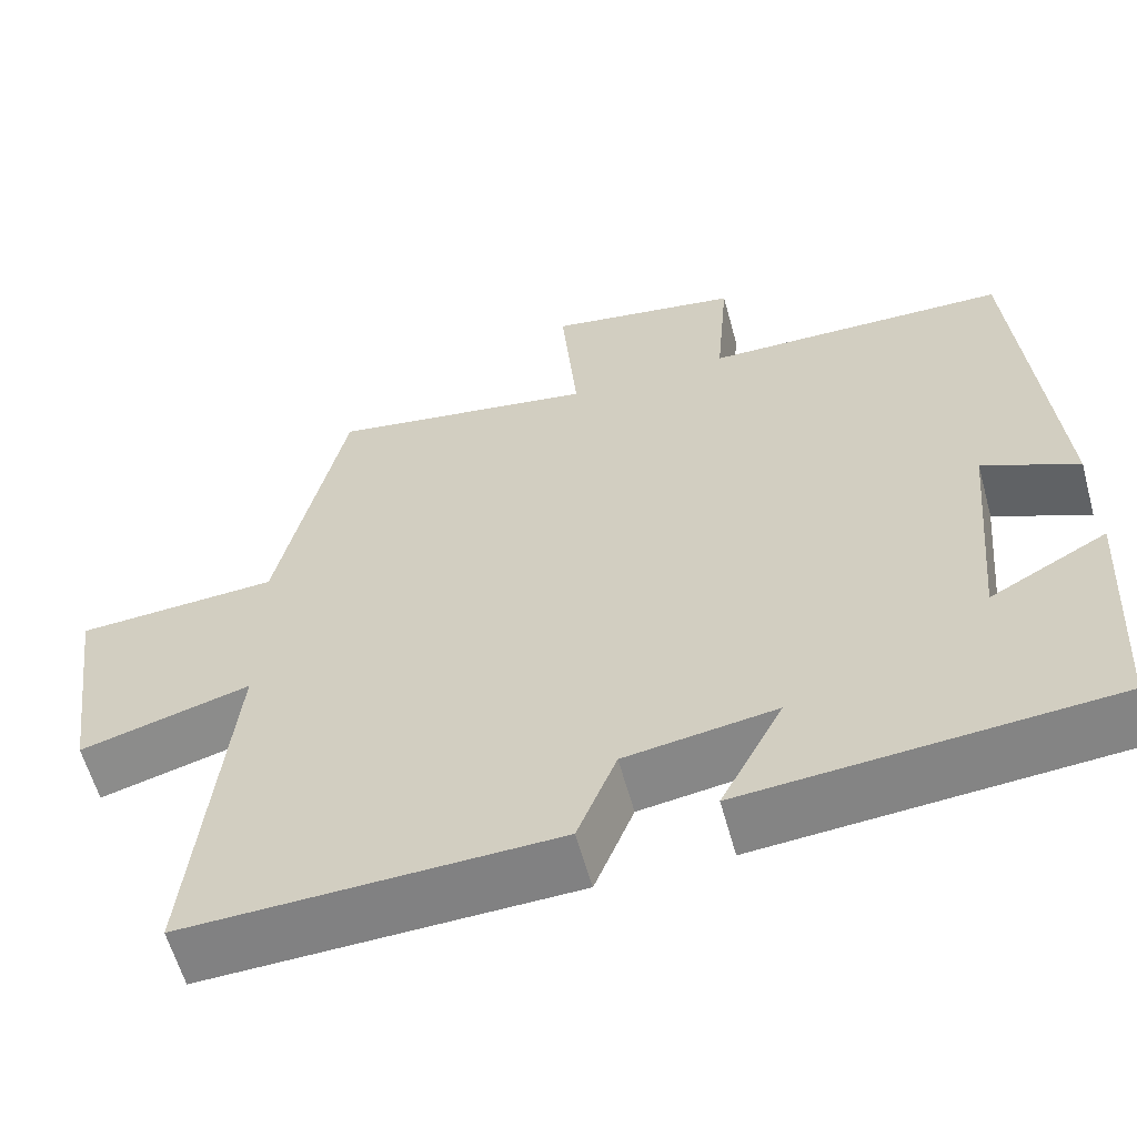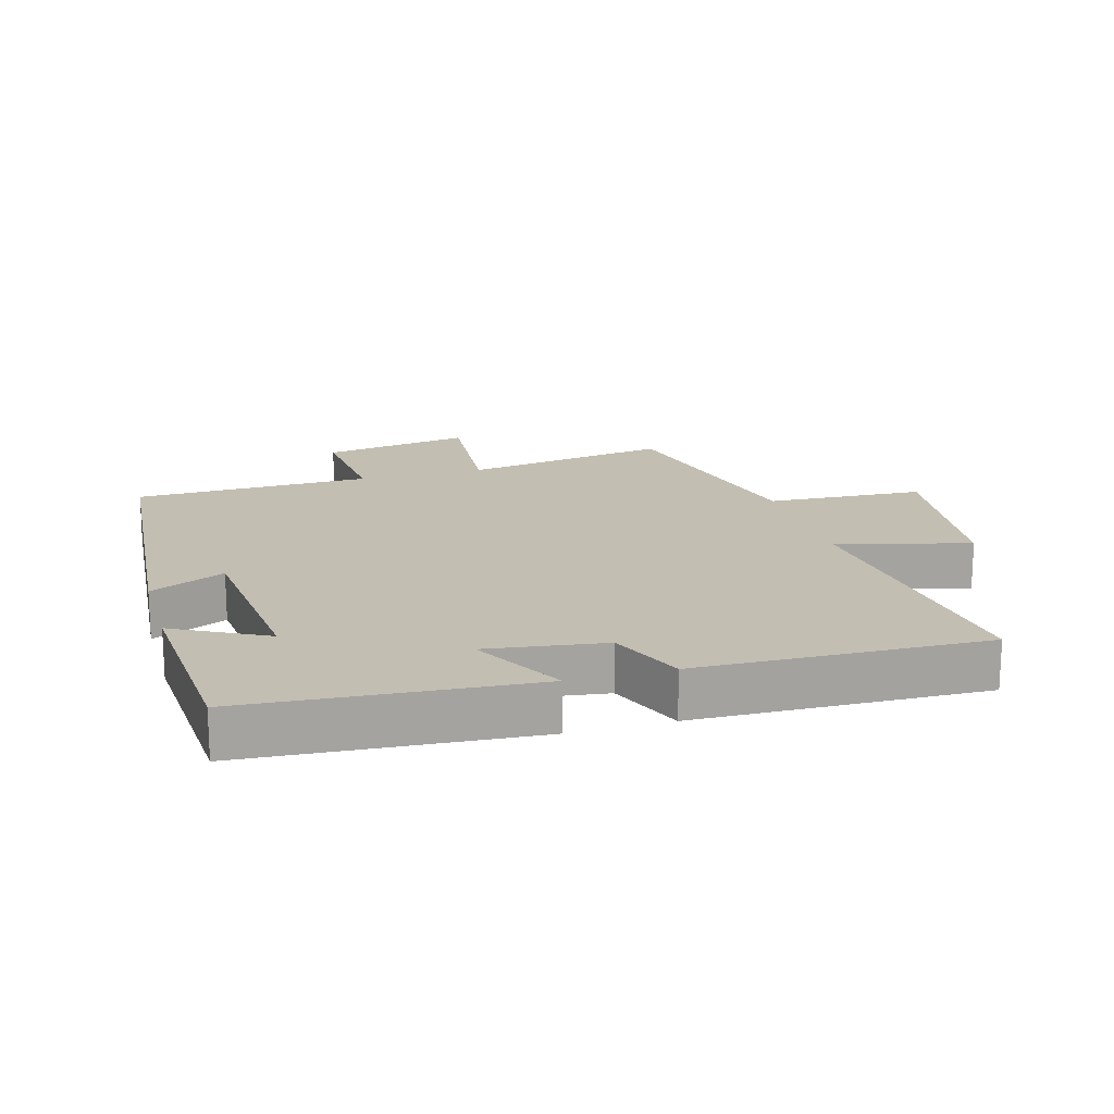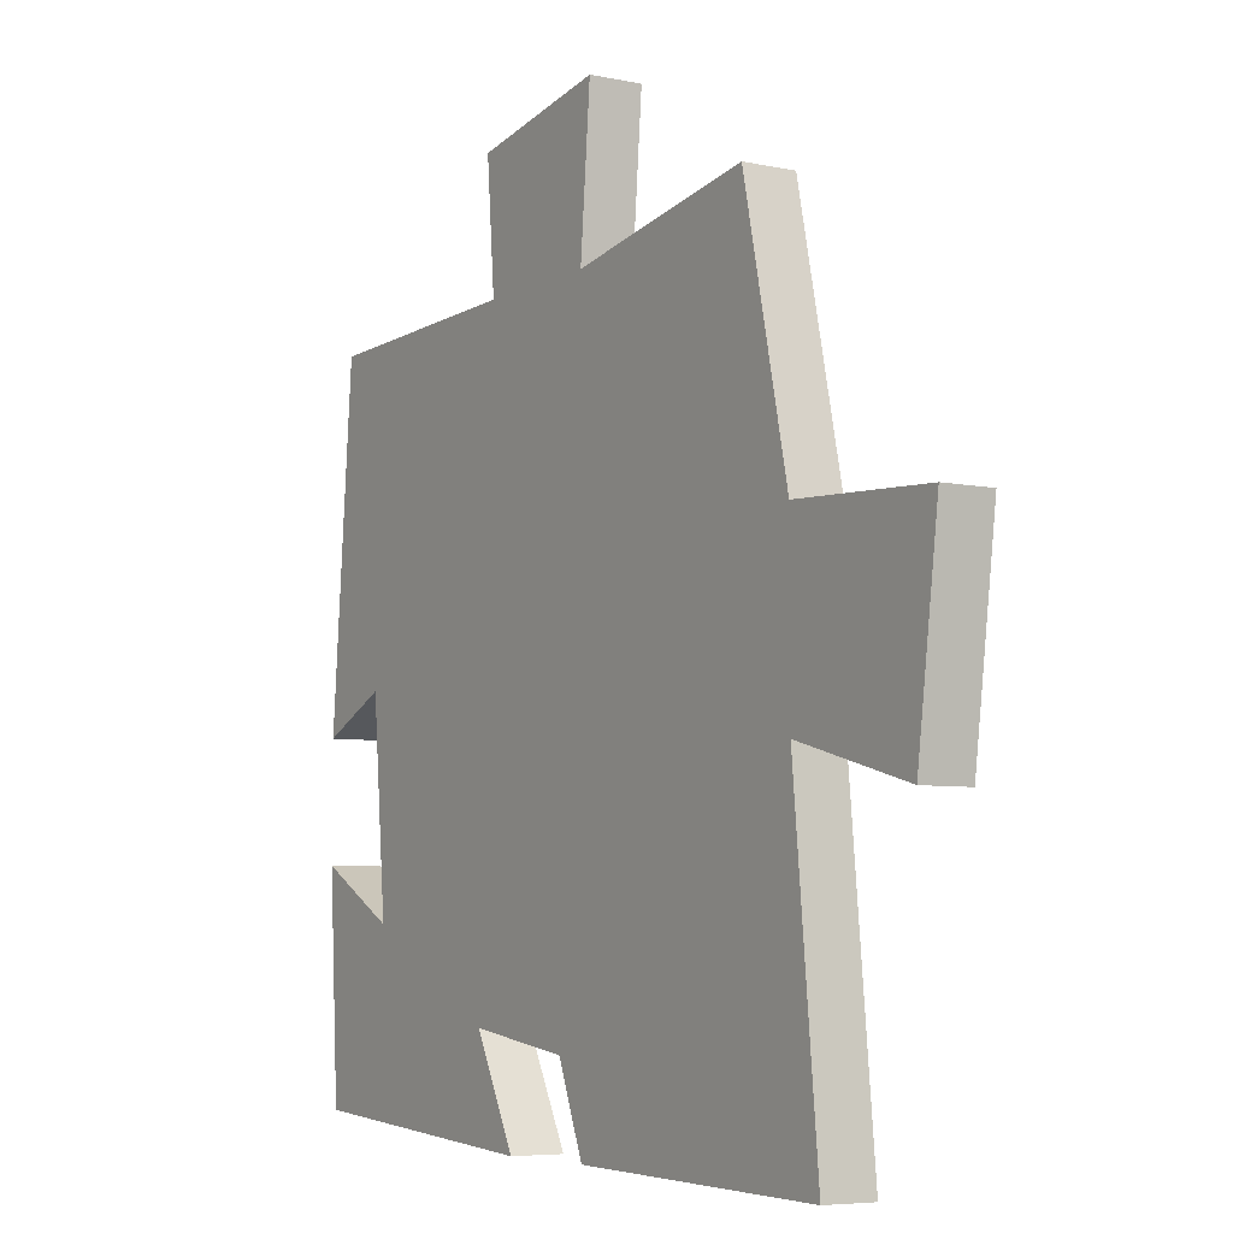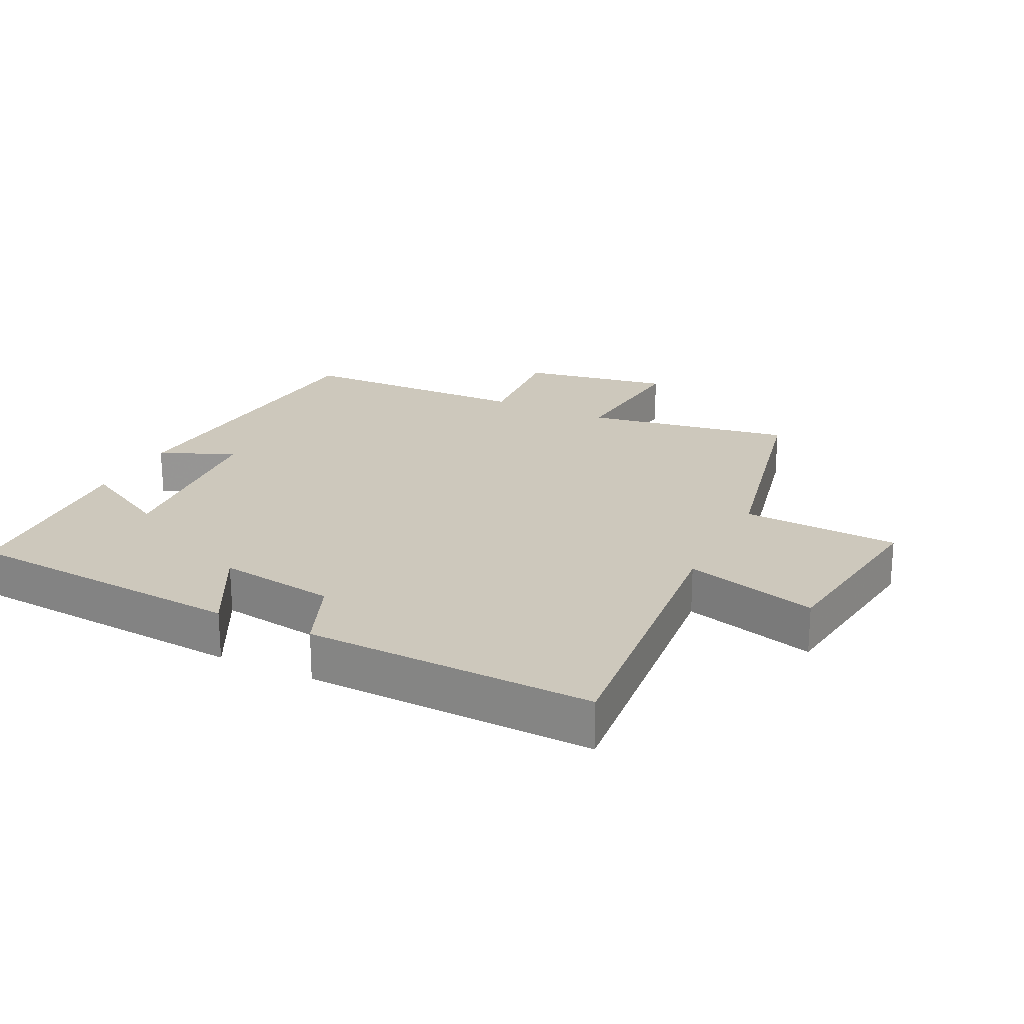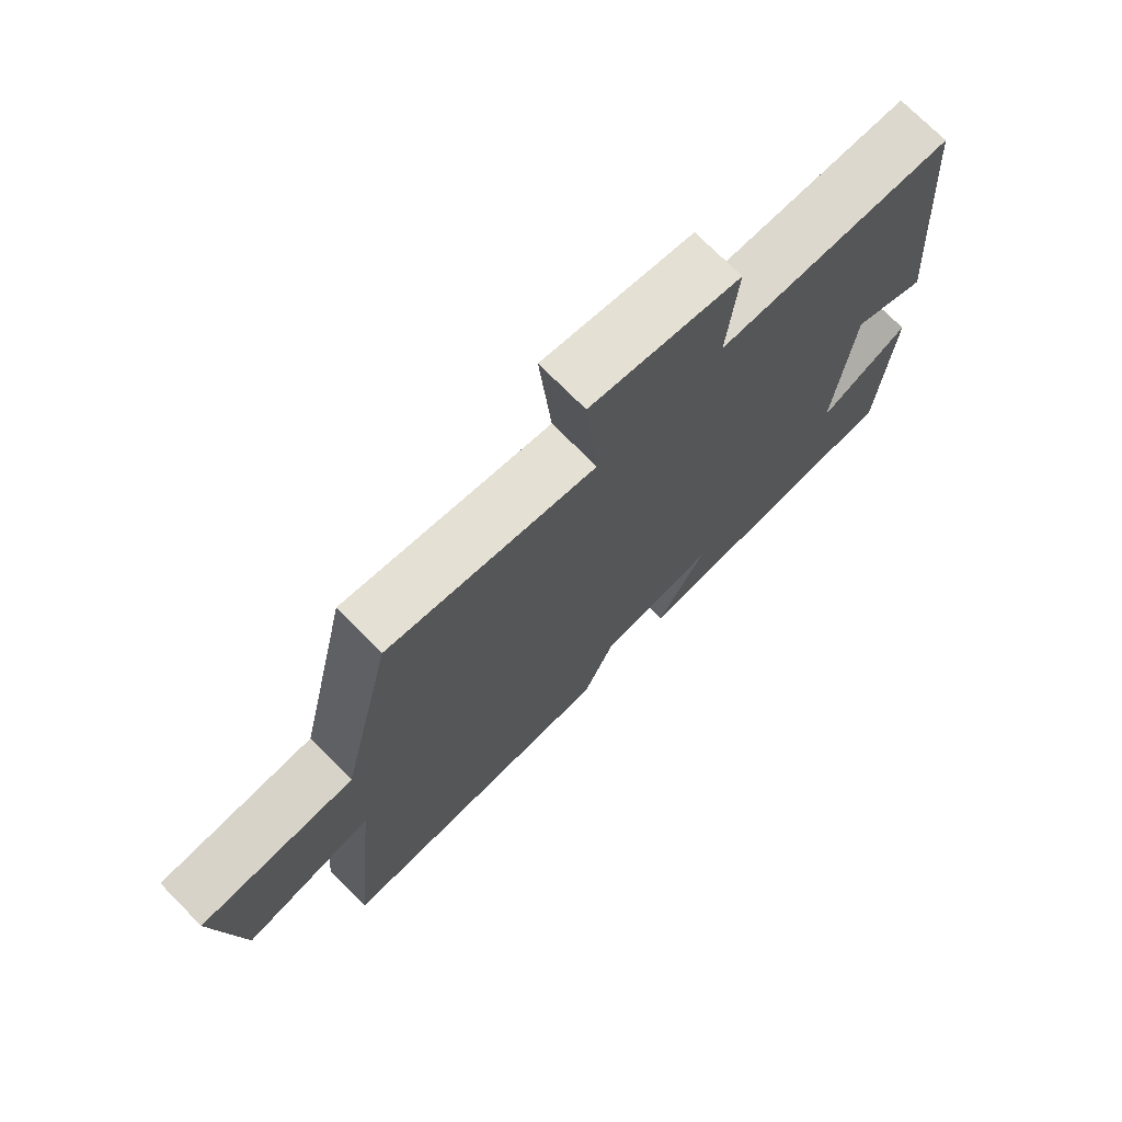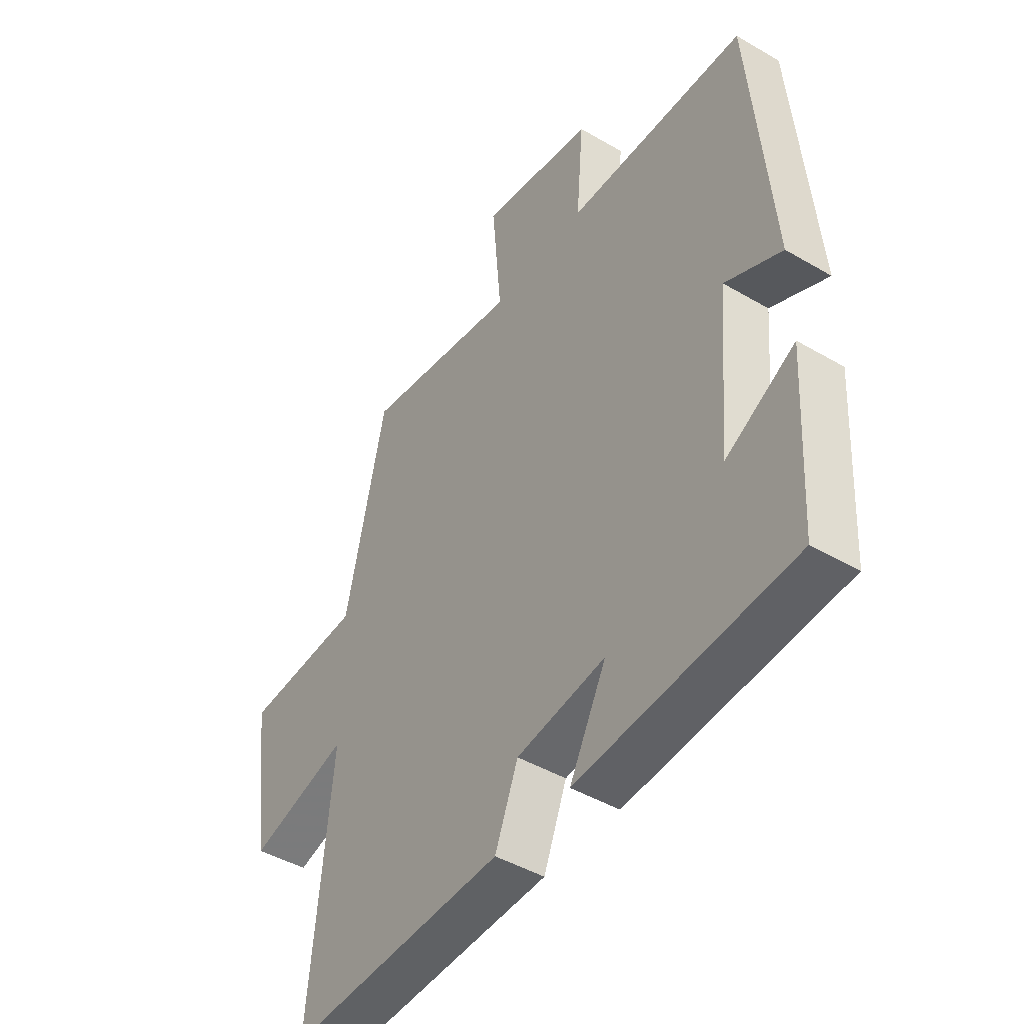
<metadata>
{"format":"obj","ext":"obj","renderer":"f3d","projection":"perspective","resolution":1024,"background":"white","views":[{"elev":-59.9,"azim":15.4,"up":"+Z"},{"elev":17.3,"azim":163.8,"up":"+Y"},{"elev":-6.1,"azim":-122.5,"up":"+Z"},{"elev":22.2,"azim":-153.8,"up":"+Y"},{"elev":73.4,"azim":-44.7,"up":"+Z"},{"elev":-45.3,"azim":55.9,"up":"+Z"}]}
</metadata>
<code>
v -0.545 0.07 -0.512
v -0.5 0.07 -0.055
v -0.703 0.07 -0.11
v -0.741 0.07 0.174
v -0.5 0.07 0.187
v -0.419 0.07 0.554
v -0.1 0.07 0.5
v -0.119 0.07 0.721
v 0.111 0.07 0.681
v 0.096 0.07 0.5
v 0.459 0.07 0.491
v 0.5 0.07 0.001
v 0.386 0.07 0.054
v 0.36 0.07 -0.236
v 0.5 0.07 -0.161
v 0.482 0.07 -0.468
v 0.048 0.07 -0.5
v 0.123 0.07 -0.357
v -0.057 0.07 -0.383
v -0.104 0.07 -0.5
v -0.545 0 -0.512
v -0.5 0 -0.055
v -0.703 0 -0.11
v -0.741 0 0.174
v -0.5 0 0.187
v -0.419 0 0.554
v -0.1 0 0.5
v -0.119 0 0.721
v 0.111 0 0.681
v 0.096 0 0.5
v 0.459 0 0.491
v 0.5 0 0.001
v 0.386 0 0.054
v 0.36 0 -0.236
v 0.5 0 -0.161
v 0.482 0 -0.468
v 0.048 0 -0.5
v 0.123 0 -0.357
v -0.057 0 -0.383
v -0.104 0 -0.5
f 19 20 1 2
f 18 19 2
f 16 17 18
f 16 18 2
f 14 15 16
f 14 16 2
f 13 14 2
f 10 11 12 13
f 10 13 2
f 7 8 9 10
f 7 10 2 3
f 5 6 7
f 5 7 3
f 3 4 5
f 22 21 40 39
f 22 39 38
f 38 37 36
f 22 38 36
f 36 35 34
f 22 36 34
f 22 34 33
f 33 32 31 30
f 22 33 30
f 30 29 28 27
f 23 22 30 27
f 27 26 25
f 23 27 25
f 25 24 23
f 1 21 22 2
f 2 22 23 3
f 3 23 24 4
f 4 24 25 5
f 5 25 26 6
f 6 26 27 7
f 7 27 28 8
f 8 28 29 9
f 9 29 30 10
f 10 30 31 11
f 11 31 32 12
f 12 32 33 13
f 13 33 34 14
f 14 34 35 15
f 15 35 36 16
f 16 36 37 17
f 17 37 38 18
f 18 38 39 19
f 19 39 40 20
f 20 40 21 1

</code>
